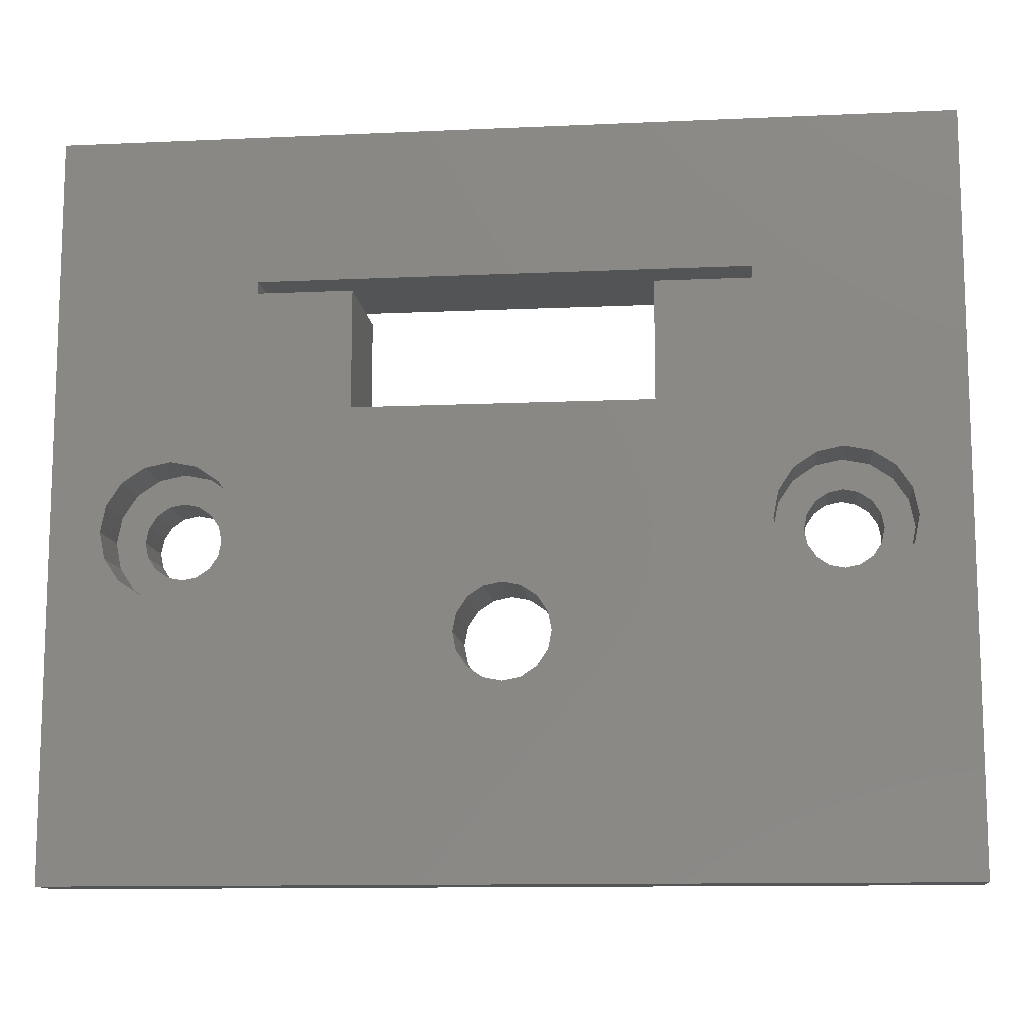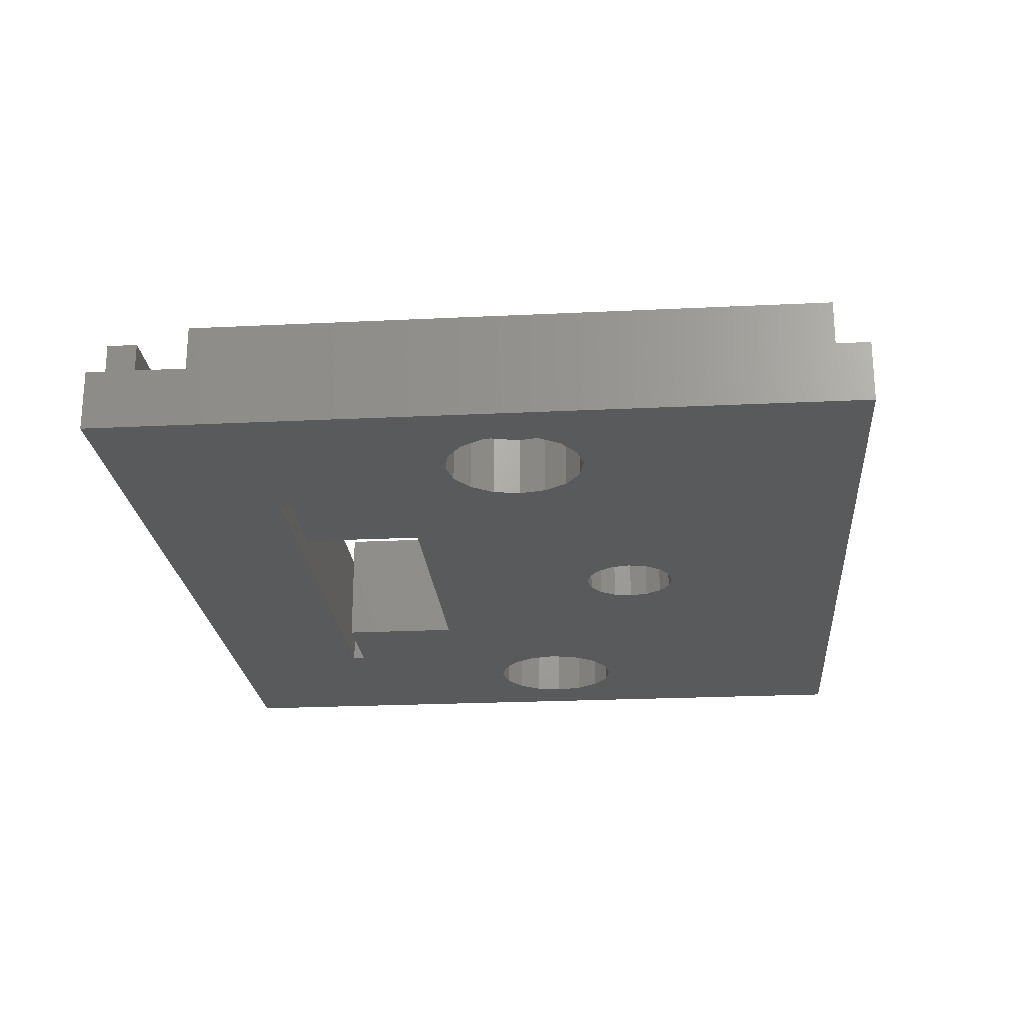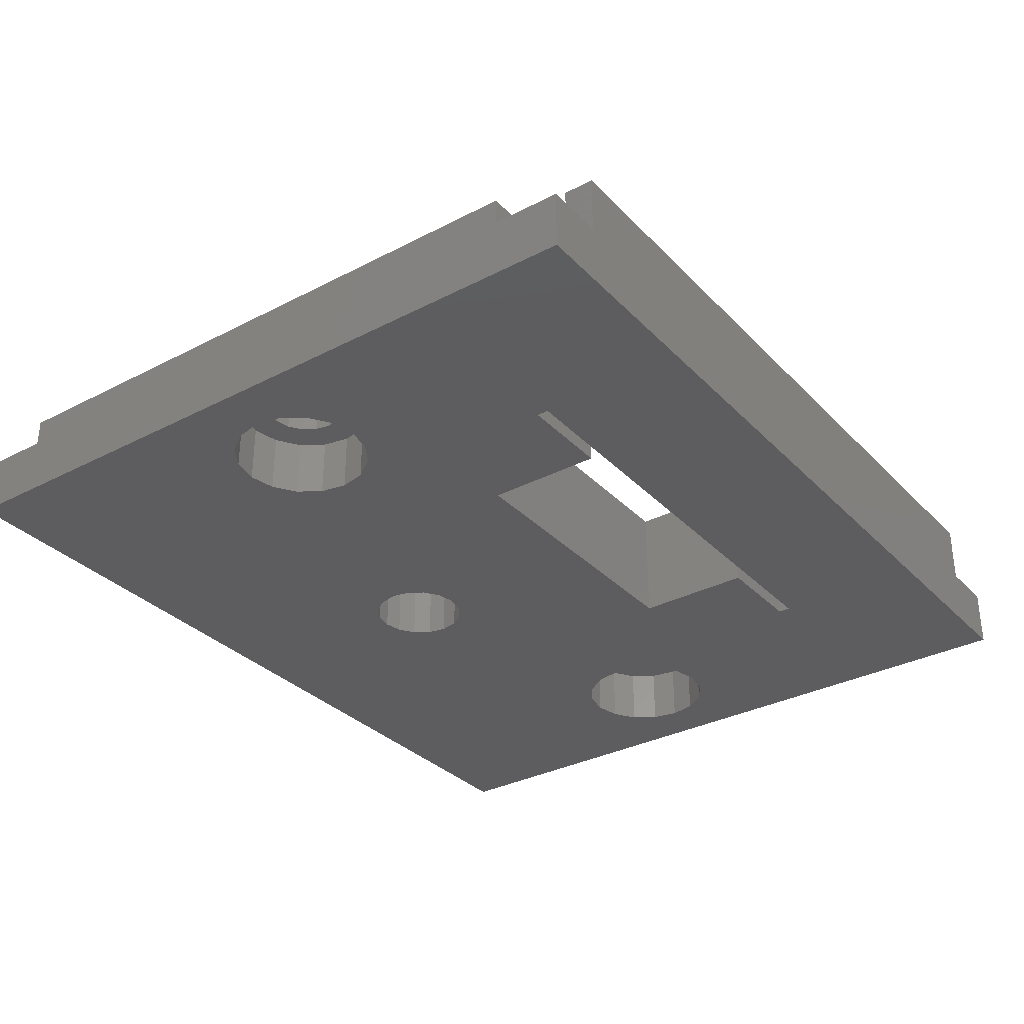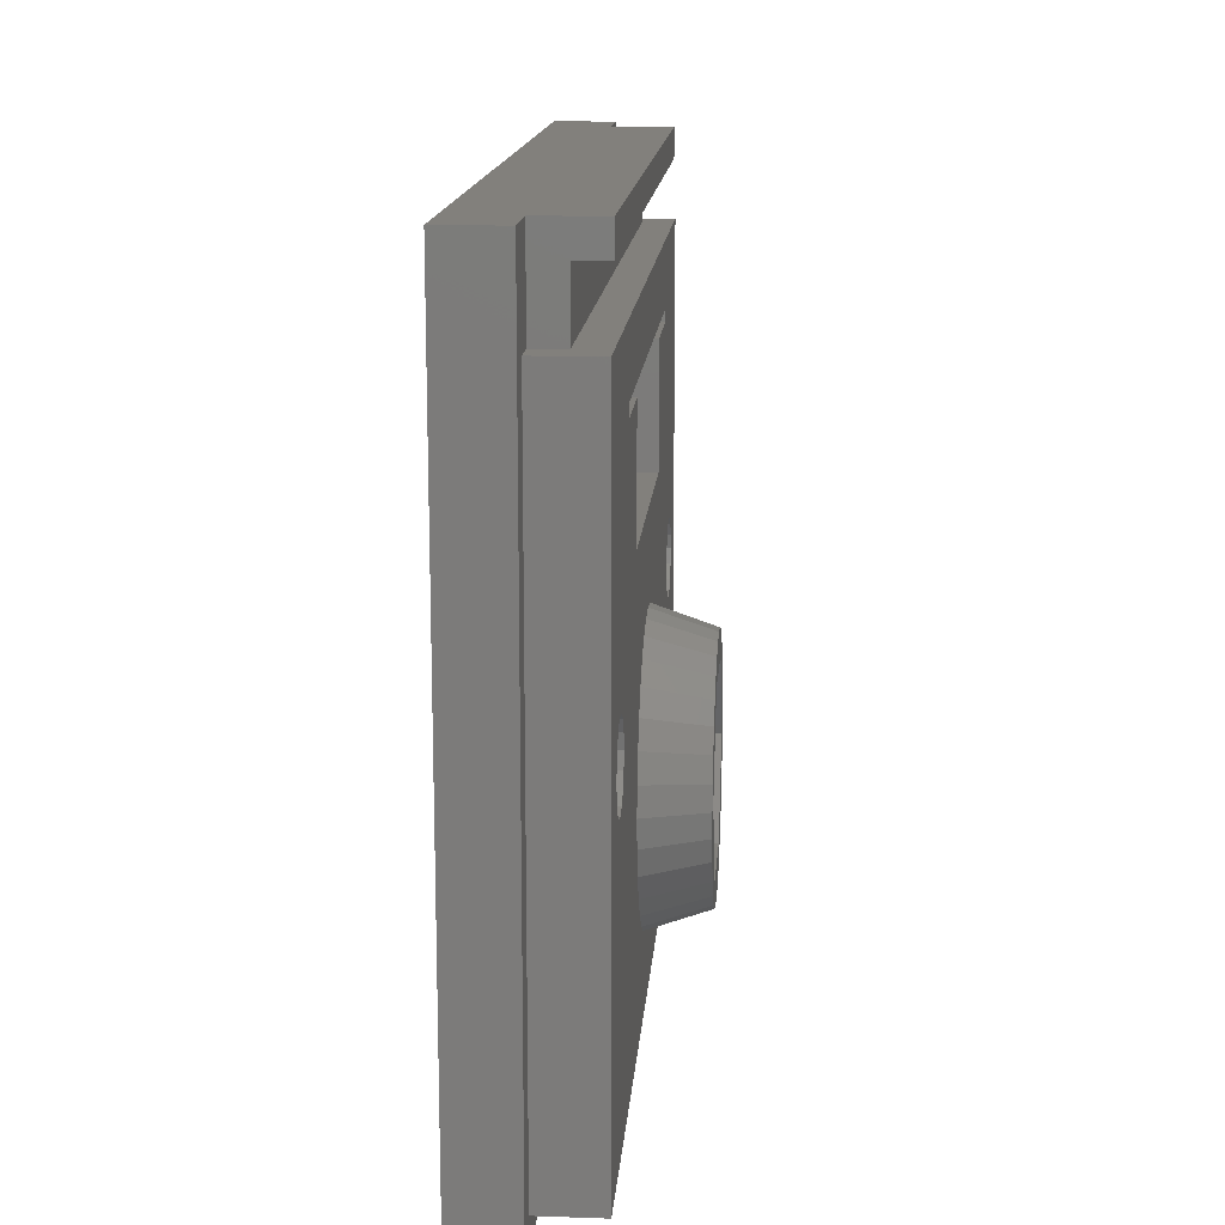
<metadata>
{"format":"stl","ext":"stl","renderer":"f3d","projection":"perspective","resolution":1024,"background":"white","views":[{"elev":-11.8,"azim":6.2,"up":"+Z"},{"elev":-22.9,"azim":94.8,"up":"+Y"},{"elev":-32.5,"azim":-54.1,"up":"+Y"},{"elev":14.5,"azim":94.2,"up":"+Z"}]}
</metadata>
<code>
# stl→obj: 304 verts, 620 faces
v 29 -2 22
v 29 -1 1
v 29 -1 22
v 29 -3 1
v 29 -3 22
v 28 -2 22
v 2 -2 22
v 1 -1 22
v 1 -2 22
v 2 -3 22
v 1 -3 22
v 28 -3 22
v 1 -3 1
v 1 -1 1
v 28 -1 24
v 2 -1 25
v 28 -1 25
v 2 -1 24
v 15.39 -1 12.63
v 20 -1 15.5
v 15.91 -1 12.58
v 14.61 -1 12.63
v 10 -1 15.5
v 15 -1 12.67
v 14.09 -1 12.58
v 16.79 -1 12.31
v 25.5 -1 12.7
v 25.08 -1 12.42
v 17.25 -1 12.06
v 18.3 -1 11.3
v 24.8 -1 12
v 17.59 -1 11.88
v 17.9 -1 11.63
v 18.88 -1 10.59
v 24.7 -1 11.5
v 19.31 -1 9.786
v 24.8 -1 11
v 18.63 -1 10.9
v 19.58 -1 8.91
v 25.08 -1 10.58
v 19.67 -1 8
v 25.5 -1 10.3
v 19.07 -1 10.25
v 19.31 -1 6.214
v 26 -1 10.2
v 10 -1 19.5
v 6.8 -1 19.5
v 23.2 -1 19.9
v 23.2 -1 19.5
v 20 -1 19.5
v 26.5 -1 12.7
v 26 -1 12.8
v 26.92 -1 12.42
v 27.2 -1 12
v 27.3 -1 11.5
v 26.5 -1 10.3
v 19.63 -1 8.39
v 19.63 -1 7.61
v 19.58 -1 7.09
v 19.07 -1 5.753
v 18.88 -1 5.407
v 18.63 -1 5.104
v 26.92 -1 10.58
v 18.3 -1 4.7
v 17.9 -1 4.369
v 15.91 -1 3.423
v 15 -1 3.333
v 16.79 -1 3.689
v 17.25 -1 3.935
v 17.59 -1 4.12
v 27.2 -1 11
v 6.8 -1 19.9
v 4 -1 12.8
v 3.503 -1 12.7
v 3.081 -1 12.42
v 2.799 -1 12
v 2.7 -1 11.5
v 4.919 -1 10.58
v 10.33 -1 8
v 4.497 -1 10.3
v 10.38 -1 7.48
v 10.42 -1 7.09
v 10.69 -1 6.214
v 4 -1 10.2
v 10.94 -1 5.753
v 11.12 -1 5.407
v 11.37 -1 5.104
v 11.7 -1 4.7
v 3.503 -1 10.3
v 12.1 -1 4.369
v 12.41 -1 4.12
v 14.48 -1 3.385
v 2.799 -1 11
v 3.081 -1 10.58
v 12.75 -1 3.935
v 13.21 -1 3.689
v 14.09 -1 3.423
v 13.21 -1 12.31
v 4.497 -1 12.7
v 12.75 -1 12.06
v 4.919 -1 12.42
v 12.41 -1 11.88
v 12.1 -1 11.63
v 11.7 -1 11.3
v 11.37 -1 10.9
v 5.201 -1 12
v 11.12 -1 10.59
v 5.3 -1 11.5
v 10.94 -1 10.25
v 10.69 -1 9.786
v 5.201 -1 11
v 10.42 -1 8.91
v 6.125 -5 12.38
v 10 -5 15.5
v 5.626 -5 13.13
v 20 -5 15.5
v 25.12 -5 13.62
v 26 -5 13.8
v 6.3 -5 11.5
v 24.37 -5 13.13
v 15 -5 9.6
v 14.39 -5 9.478
v 15.61 -5 9.478
v 13.87 -5 9.131
v 16.13 -5 9.131
v 13.52 -5 8.612
v 6.125 -5 10.62
v 23.88 -5 12.38
v 13.4 -5 8
v 5.626 -5 9.874
v 23.7 -5 11.5
v 13.52 -5 7.388
v 4.88 -5 9.375
v 0 -5 0
v 4 -5 9.2
v 20 -5 19.5
v 23.2 -5 19.5
v 0 -5 25
v 6.8 -5 19.9
v 30 -5 25
v 6.8 -5 19.5
v 10 -5 19.5
v 3.12 -5 13.62
v 4.88 -5 13.62
v 4 -5 13.8
v 2.374 -5 13.13
v 1.875 -5 12.38
v 1.7 -5 11.5
v 13.87 -5 6.869
v 3.12 -5 9.375
v 14.39 -5 6.522
v 15 -5 6.4
v 2.374 -5 9.874
v 1.875 -5 10.62
v 23.2 -5 19.9
v 26.88 -5 13.62
v 27.63 -5 13.13
v 28.12 -5 12.38
v 28.3 -5 11.5
v 16.48 -5 7.388
v 24.37 -5 9.874
v 16.6 -5 8
v 25.12 -5 9.375
v 16.13 -5 6.869
v 30 -5 0
v 26 -5 9.2
v 15.61 -5 6.522
v 28.12 -5 10.62
v 27.63 -5 9.874
v 26.88 -5 9.375
v 16.48 -5 8.612
v 23.88 -5 10.62
v 30 -3 0
v 30 -3 25
v 28 -3 25
v 2 -3 25
v 0 -3 25
v 0 -3 0
v 19 1 8
v 16.65 1 10.86
v 15 1 12
v 15.78 1 11.92
v 16.53 1 11.7
v 13.35 1 10.86
v 17.22 1 11.33
v 14.22 1 11.92
v 13.47 1 11.7
v 17.83 1 10.83
v 18.33 1 10.22
v 18.3 1 8
v 18.7 1 9.531
v 18.92 1 8.78
v 18.92 1 7.22
v 18.7 1 6.469
v 18.33 1 5.778
v 16.65 1 5.142
v 17.83 1 5.172
v 16.53 1 4.304
v 17.22 1 4.674
v 12.78 1 11.33
v 12.17 1 10.83
v 11.67 1 10.22
v 11.7 1 8
v 11.3 1 9.531
v 11.08 1 8.78
v 11 1 8
v 11.08 1 7.22
v 11.3 1 6.469
v 11.67 1 5.778
v 13.35 1 5.142
v 12.17 1 5.172
v 15.78 1 4.077
v 12.78 1 4.674
v 15 1 4
v 13.47 1 4.304
v 14.22 1 4.077
v 28 -2 24
v 2 -2 24
v 3.503 -3 12.7
v 4 -3 12.8
v 4.919 -3 10.58
v 5.201 -3 11
v 5.3 -3 11.5
v 4.497 -3 10.3
v 5.201 -3 12
v 4.919 -3 12.42
v 4.497 -3 12.7
v 2.7 -3 11.5
v 2.799 -3 11
v 3.503 -3 10.3
v 3.081 -3 10.58
v 2.799 -3 12
v 4 -3 10.2
v 3.081 -3 12.42
v 4 -3 13.8
v 3.12 -3 13.62
v 6.125 -3 10.62
v 5.626 -3 9.874
v 6.3 -3 11.5
v 4.88 -3 9.375
v 5.626 -3 13.13
v 6.125 -3 12.38
v 4.88 -3 13.62
v 1.875 -3 10.62
v 1.7 -3 11.5
v 2.374 -3 9.874
v 3.12 -3 9.375
v 1.875 -3 12.38
v 4 -3 9.2
v 2.374 -3 13.13
v 25.5 -3 12.7
v 26 -3 12.8
v 26.92 -3 10.58
v 27.2 -3 11
v 27.3 -3 11.5
v 26.5 -3 10.3
v 27.2 -3 12
v 26.92 -3 12.42
v 26.5 -3 12.7
v 24.7 -3 11.5
v 24.8 -3 11
v 25.5 -3 10.3
v 25.08 -3 10.58
v 24.8 -3 12
v 26 -3 10.2
v 25.08 -3 12.42
v 26 -3 13.8
v 25.12 -3 13.62
v 28.12 -3 10.62
v 27.63 -3 9.874
v 28.3 -3 11.5
v 26.88 -3 9.375
v 27.63 -3 13.13
v 28.12 -3 12.38
v 26.88 -3 13.62
v 23.88 -3 10.62
v 23.7 -3 11.5
v 24.37 -3 9.874
v 25.12 -3 9.375
v 23.88 -3 12.38
v 26 -3 9.2
v 24.37 -3 13.13
v 13.52 -2 7.388
v 13.4 -2 8
v 16.48 -2 7.388
v 16.13 -2 6.869
v 16.6 -2 8
v 15.61 -2 6.522
v 16.13 -2 9.131
v 16.48 -2 8.612
v 15.61 -2 9.478
v 13.87 -2 6.869
v 14.39 -2 6.522
v 15 -2 9.6
v 14.39 -2 9.478
v 15 -2 6.4
v 13.52 -2 8.612
v 13.87 -2 9.131
v 13.35 -2 10.86
v 16.65 -2 10.86
v 18.3 -2 8
v 16.65 -2 5.142
v 13.35 -2 5.142
v 11.7 -2 8
f 1 2 3
f 4 1 5
f 1 4 2
f 3 6 1
f 3 7 6
f 8 7 3
f 7 8 9
f 9 10 7
f 10 9 11
f 6 5 1
f 5 6 12
f 13 2 4
f 2 13 14
f 14 9 8
f 13 9 14
f 9 13 11
f 15 16 17
f 16 15 18
f 19 20 21
f 22 23 24
f 25 23 22
f 20 24 23
f 24 20 19
f 26 27 28
f 27 26 21
f 28 29 26
f 30 28 31
f 28 32 29
f 28 33 32
f 34 31 35
f 28 30 33
f 36 35 37
f 31 38 30
f 31 34 38
f 39 37 40
f 41 40 42
f 35 43 34
f 44 42 45
f 35 36 43
f 46 23 47
f 3 48 8
f 3 49 48
f 49 20 50
f 51 49 3
f 49 27 20
f 27 49 52
f 49 51 52
f 3 53 51
f 3 54 53
f 3 55 54
f 37 39 36
f 2 45 56
f 40 57 39
f 40 41 57
f 42 58 41
f 42 59 58
f 42 44 59
f 45 2 44
f 44 2 60
f 60 2 61
f 61 2 62
f 2 56 63
f 62 2 64
f 64 2 65
f 66 2 67
f 68 2 66
f 69 2 68
f 70 2 69
f 65 2 70
f 71 2 63
f 55 2 71
f 2 55 3
f 72 8 48
f 47 8 72
f 73 47 23
f 21 20 27
f 74 47 73
f 47 74 8
f 75 8 74
f 76 8 75
f 77 8 76
f 78 79 80
f 81 80 79
f 82 80 81
f 83 80 82
f 80 83 84
f 14 84 83
f 14 83 85
f 14 85 86
f 14 86 87
f 14 87 88
f 84 14 89
f 14 88 90
f 14 90 91
f 14 67 2
f 67 14 92
f 77 14 8
f 93 14 77
f 94 14 93
f 89 14 94
f 95 14 91
f 96 14 95
f 97 14 96
f 92 14 97
f 98 23 25
f 23 99 73
f 100 23 98
f 23 101 99
f 102 23 100
f 103 23 102
f 104 23 103
f 105 23 104
f 23 106 101
f 107 23 105
f 23 107 106
f 106 107 108
f 109 108 107
f 110 108 109
f 108 110 111
f 112 111 110
f 111 112 78
f 79 78 112
f 113 114 115
f 116 117 118
f 119 114 113
f 116 120 117
f 121 114 122
f 123 116 121
f 114 119 124
f 125 116 123
f 126 119 127
f 116 128 120
f 129 127 130
f 131 116 125
f 116 131 128
f 114 121 116
f 132 130 133
f 134 133 135
f 114 124 122
f 136 116 137
f 138 139 140
f 138 141 139
f 141 114 142
f 143 141 138
f 141 144 114
f 144 141 145
f 141 143 145
f 138 146 143
f 138 147 146
f 138 148 147
f 119 126 124
f 127 129 126
f 130 132 129
f 133 149 132
f 134 135 150
f 133 134 149
f 151 134 152
f 149 134 151
f 153 134 150
f 154 134 153
f 148 134 154
f 134 148 138
f 155 140 139
f 137 140 155
f 118 137 116
f 115 114 144
f 156 137 118
f 137 156 140
f 157 140 156
f 158 140 157
f 159 140 158
f 160 161 162
f 161 160 163
f 164 163 160
f 165 163 164
f 163 165 166
f 165 164 167
f 165 152 134
f 152 165 167
f 159 165 140
f 168 165 159
f 169 165 168
f 170 165 169
f 166 165 170
f 171 131 125
f 131 171 172
f 162 172 171
f 172 162 161
f 140 173 174
f 173 140 165
f 17 16 175
f 175 140 174
f 176 175 16
f 175 176 140
f 138 176 177
f 176 138 140
f 134 173 165
f 173 134 178
f 134 177 178
f 177 134 138
f 174 5 175
f 173 5 174
f 4 173 13
f 5 173 4
f 175 5 12
f 11 176 10
f 176 11 177
f 178 11 13
f 11 178 177
f 178 13 173
f 58 179 41
f 180 181 182
f 180 182 183
f 184 181 180
f 180 183 185
f 181 184 186
f 186 184 187
f 188 180 185
f 189 180 188
f 190 189 191
f 190 191 192
f 190 192 179
f 189 190 180
f 193 190 179
f 194 190 193
f 195 190 194
f 196 195 197
f 195 196 190
f 198 196 199
f 199 196 197
f 187 184 200
f 184 201 200
f 184 202 201
f 203 202 184
f 202 203 204
f 204 203 205
f 203 206 205
f 203 207 206
f 203 208 207
f 203 209 208
f 210 209 203
f 209 210 211
f 212 196 198
f 210 213 211
f 214 196 212
f 210 215 213
f 196 214 210
f 210 216 215
f 210 214 216
f 200 102 100
f 96 213 215
f 213 96 95
f 105 201 202
f 201 105 104
f 86 85 209
f 69 199 70
f 202 109 107
f 183 21 26
f 21 183 182
f 38 188 30
f 188 38 189
f 83 209 85
f 209 83 208
f 65 197 64
f 197 65 199
f 59 194 193
f 194 59 44
f 33 185 32
f 62 195 61
f 87 86 209
f 66 198 68
f 198 66 212
f 182 19 21
f 19 182 181
f 70 199 65
f 112 204 205
f 204 112 110
f 200 98 187
f 98 200 100
f 200 103 102
f 202 107 105
f 41 179 57
f 61 195 60
f 62 197 195
f 197 62 64
f 68 199 69
f 199 68 198
f 32 185 29
f 188 33 30
f 33 188 185
f 82 81 207
f 81 206 207
f 206 81 79
f 97 215 216
f 215 97 96
f 92 97 216
f 91 90 213
f 92 214 67
f 214 92 216
f 181 22 24
f 34 189 38
f 95 91 213
f 43 189 34
f 36 189 43
f 189 36 191
f 185 26 29
f 26 185 183
f 90 211 213
f 211 90 88
f 44 195 194
f 195 44 60
f 201 103 200
f 103 201 104
f 82 208 83
f 208 82 207
f 181 24 19
f 187 25 186
f 25 187 98
f 186 22 181
f 22 186 25
f 67 212 66
f 212 67 214
f 87 211 88
f 211 87 209
f 39 191 36
f 191 39 192
f 110 202 204
f 202 110 109
f 57 192 39
f 192 57 179
f 79 205 206
f 205 79 112
f 58 193 179
f 193 58 59
f 17 217 15
f 175 217 17
f 12 217 175
f 217 12 6
f 7 10 218
f 218 16 18
f 218 176 16
f 176 218 10
f 218 15 217
f 15 218 18
f 6 218 217
f 218 6 7
f 116 50 20
f 50 116 136
f 139 48 155
f 48 139 72
f 23 116 20
f 116 23 114
f 142 23 46
f 23 142 114
f 137 48 49
f 48 137 155
f 47 142 46
f 142 47 141
f 50 137 49
f 137 50 136
f 139 47 72
f 47 139 141
f 219 73 220
f 73 219 74
f 221 111 78
f 111 221 222
f 222 108 111
f 108 222 223
f 80 221 78
f 221 80 224
f 225 101 106
f 101 225 226
f 227 101 226
f 101 227 99
f 228 93 77
f 93 228 229
f 94 230 89
f 230 94 231
f 223 106 108
f 106 223 225
f 232 77 76
f 77 232 228
f 89 233 84
f 233 89 230
f 84 224 80
f 224 84 233
f 234 76 75
f 76 234 232
f 229 94 93
f 94 229 231
f 220 99 227
f 99 220 73
f 234 74 219
f 74 234 75
f 143 235 145
f 235 143 236
f 130 237 238
f 237 130 127
f 127 239 237
f 239 127 119
f 240 130 238
f 130 240 133
f 113 241 242
f 241 113 115
f 144 241 115
f 241 144 243
f 148 244 245
f 244 148 154
f 145 243 144
f 243 145 235
f 246 150 247
f 150 246 153
f 119 242 239
f 242 119 113
f 147 245 248
f 245 147 148
f 247 135 249
f 135 247 150
f 154 246 244
f 246 154 153
f 220 235 236
f 219 236 250
f 235 220 243
f 227 243 220
f 236 219 220
f 250 234 219
f 248 234 250
f 248 232 234
f 245 232 248
f 245 228 232
f 245 229 228
f 244 229 245
f 244 231 229
f 246 231 244
f 231 246 230
f 247 230 246
f 243 227 241
f 226 241 227
f 226 242 241
f 225 242 226
f 223 242 225
f 223 239 242
f 222 239 223
f 222 237 239
f 221 237 222
f 238 221 224
f 240 224 233
f 230 247 233
f 221 238 237
f 249 233 247
f 224 240 238
f 233 249 240
f 249 133 240
f 133 249 135
f 146 236 143
f 236 146 250
f 146 248 250
f 248 146 147
f 251 52 252
f 52 251 27
f 253 71 63
f 71 253 254
f 254 55 71
f 55 254 255
f 56 253 63
f 253 56 256
f 257 53 54
f 53 257 258
f 259 53 258
f 53 259 51
f 260 37 35
f 37 260 261
f 252 51 259
f 51 252 52
f 40 262 42
f 262 40 263
f 255 54 55
f 54 255 257
f 264 35 31
f 35 264 260
f 42 265 45
f 265 42 262
f 45 256 56
f 256 45 265
f 261 40 37
f 40 261 263
f 266 27 251
f 27 266 28
f 266 31 28
f 31 266 264
f 117 267 118
f 267 117 268
f 169 269 270
f 269 169 168
f 168 271 269
f 271 168 159
f 272 169 270
f 169 272 170
f 158 273 274
f 273 158 157
f 156 273 157
f 273 156 275
f 131 276 277
f 276 131 172
f 118 275 156
f 275 118 267
f 278 163 279
f 163 278 161
f 159 274 271
f 274 159 158
f 128 277 280
f 277 128 131
f 279 166 281
f 166 279 163
f 281 170 272
f 170 281 166
f 172 278 276
f 278 172 161
f 252 267 268
f 251 268 282
f 267 252 275
f 259 275 252
f 268 251 252
f 282 266 251
f 280 266 282
f 280 264 266
f 277 264 280
f 277 260 264
f 277 261 260
f 276 261 277
f 276 263 261
f 278 263 276
f 263 278 262
f 279 262 278
f 275 259 273
f 258 273 259
f 258 274 273
f 257 274 258
f 255 274 257
f 255 271 274
f 254 271 255
f 254 269 271
f 253 269 254
f 270 253 256
f 272 256 265
f 262 279 265
f 253 270 269
f 281 265 279
f 256 272 270
f 265 281 272
f 120 268 117
f 268 120 282
f 120 280 282
f 280 120 128
f 129 283 284
f 283 129 132
f 164 285 286
f 285 164 160
f 160 287 285
f 287 160 162
f 288 164 286
f 164 288 167
f 171 289 290
f 289 171 125
f 123 289 125
f 289 123 291
f 292 151 293
f 151 292 149
f 122 294 121
f 294 122 295
f 293 152 296
f 152 293 151
f 121 291 123
f 291 121 294
f 162 290 287
f 290 162 171
f 132 292 283
f 292 132 149
f 296 167 288
f 167 296 152
f 124 297 298
f 297 124 126
f 126 284 297
f 284 126 129
f 124 295 122
f 295 124 298
f 299 180 300
f 180 299 184
f 301 180 190
f 180 301 300
f 210 302 196
f 302 210 303
f 302 190 196
f 190 302 301
f 304 210 203
f 210 304 303
f 299 203 184
f 203 299 304
f 300 294 299
f 300 291 294
f 300 289 291
f 300 290 289
f 301 290 300
f 301 287 290
f 301 285 287
f 302 285 301
f 285 302 286
f 288 302 296
f 286 302 288
f 295 299 294
f 298 299 295
f 297 299 298
f 304 297 284
f 297 304 299
f 283 304 284
f 303 283 292
f 303 292 293
f 303 296 302
f 296 303 293
f 283 303 304

</code>
